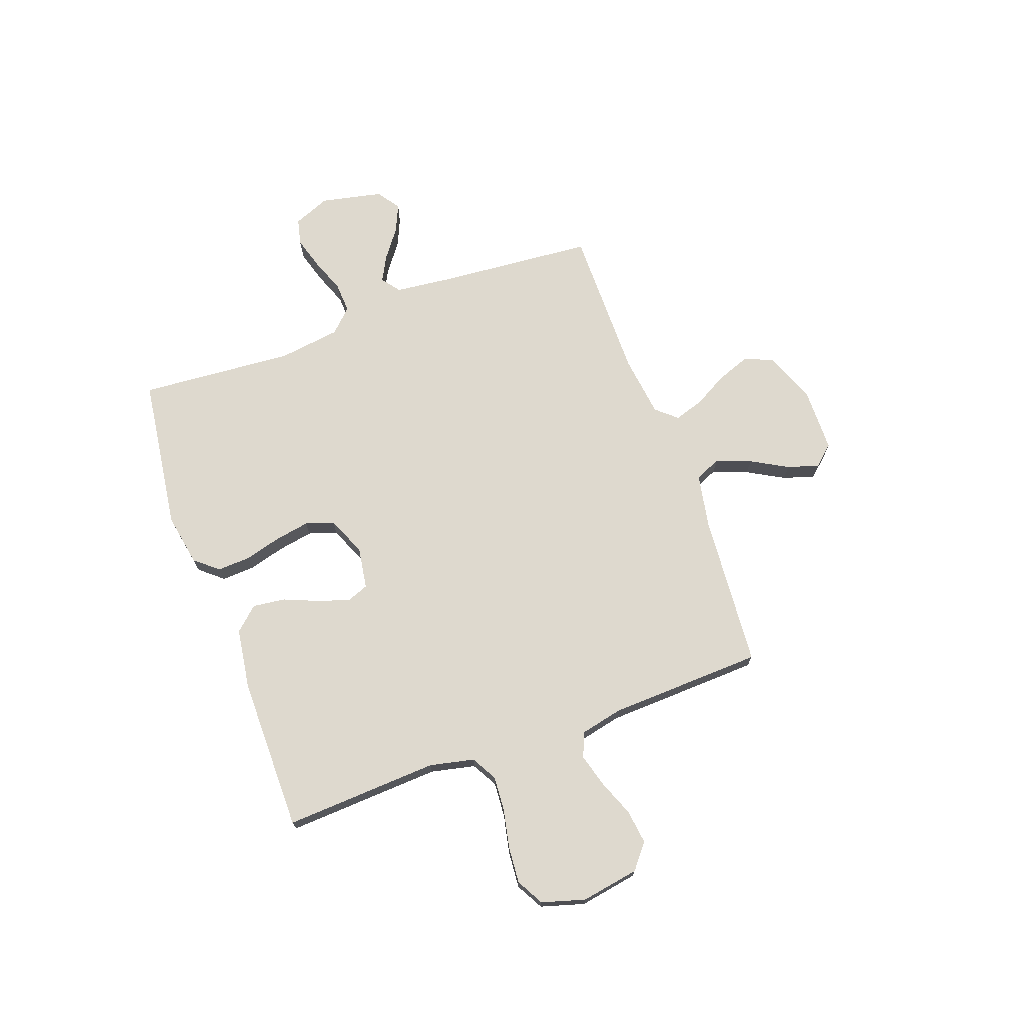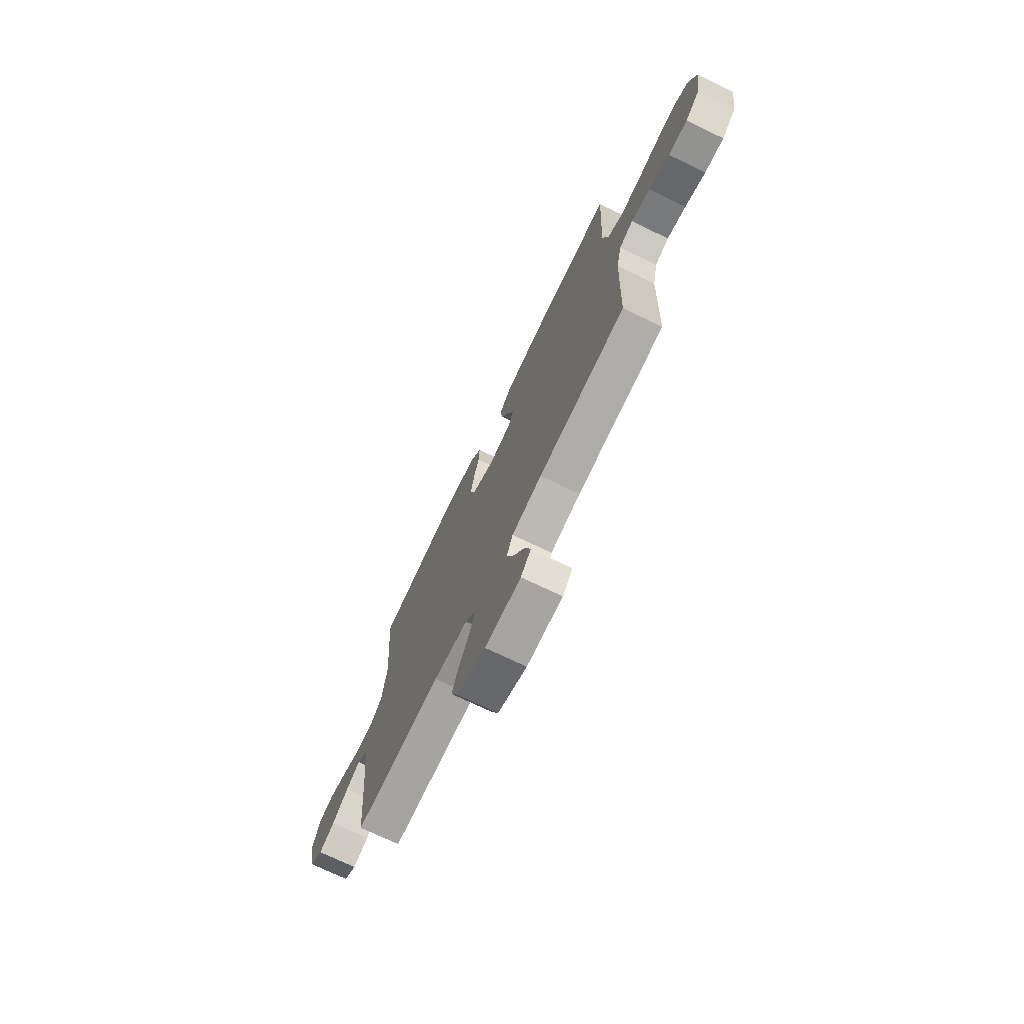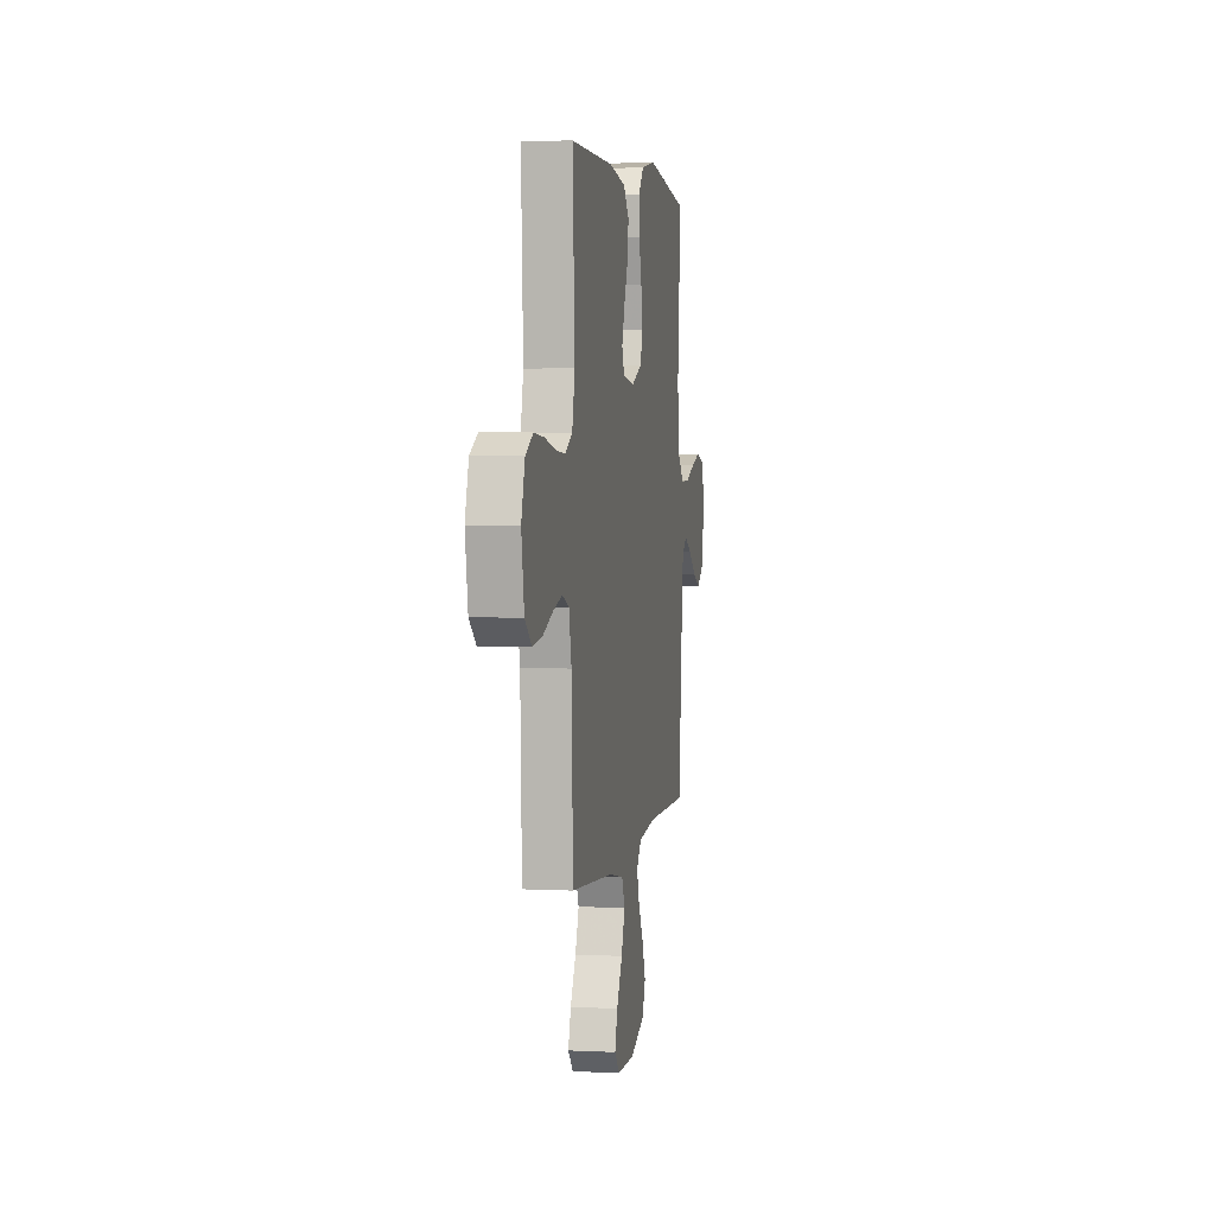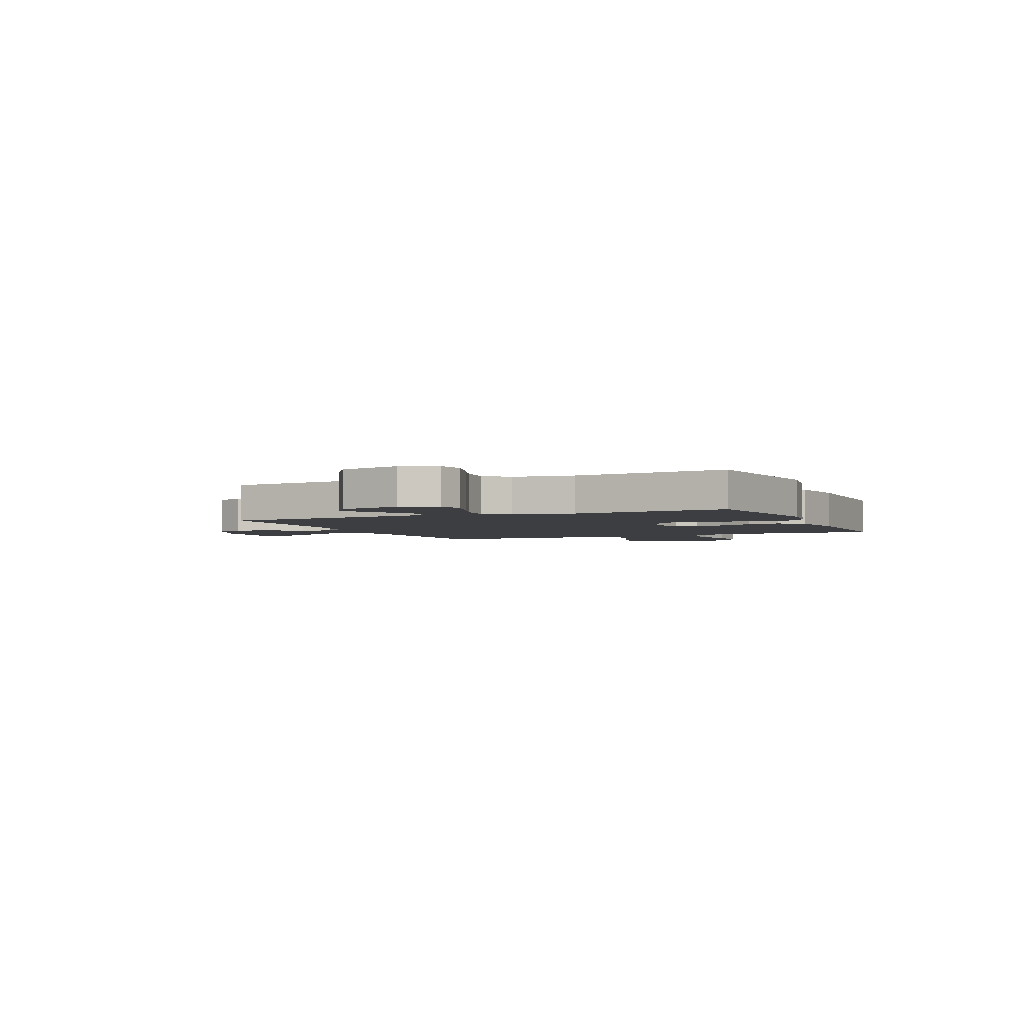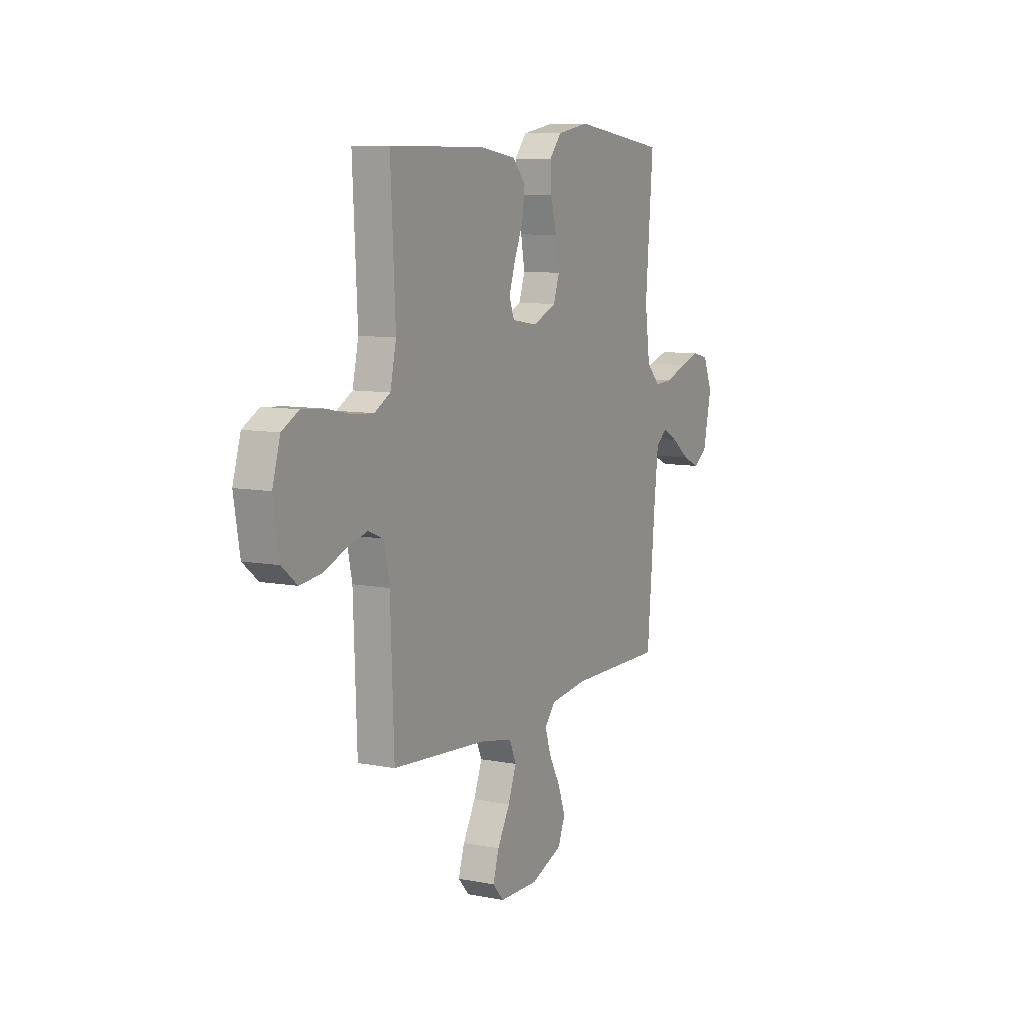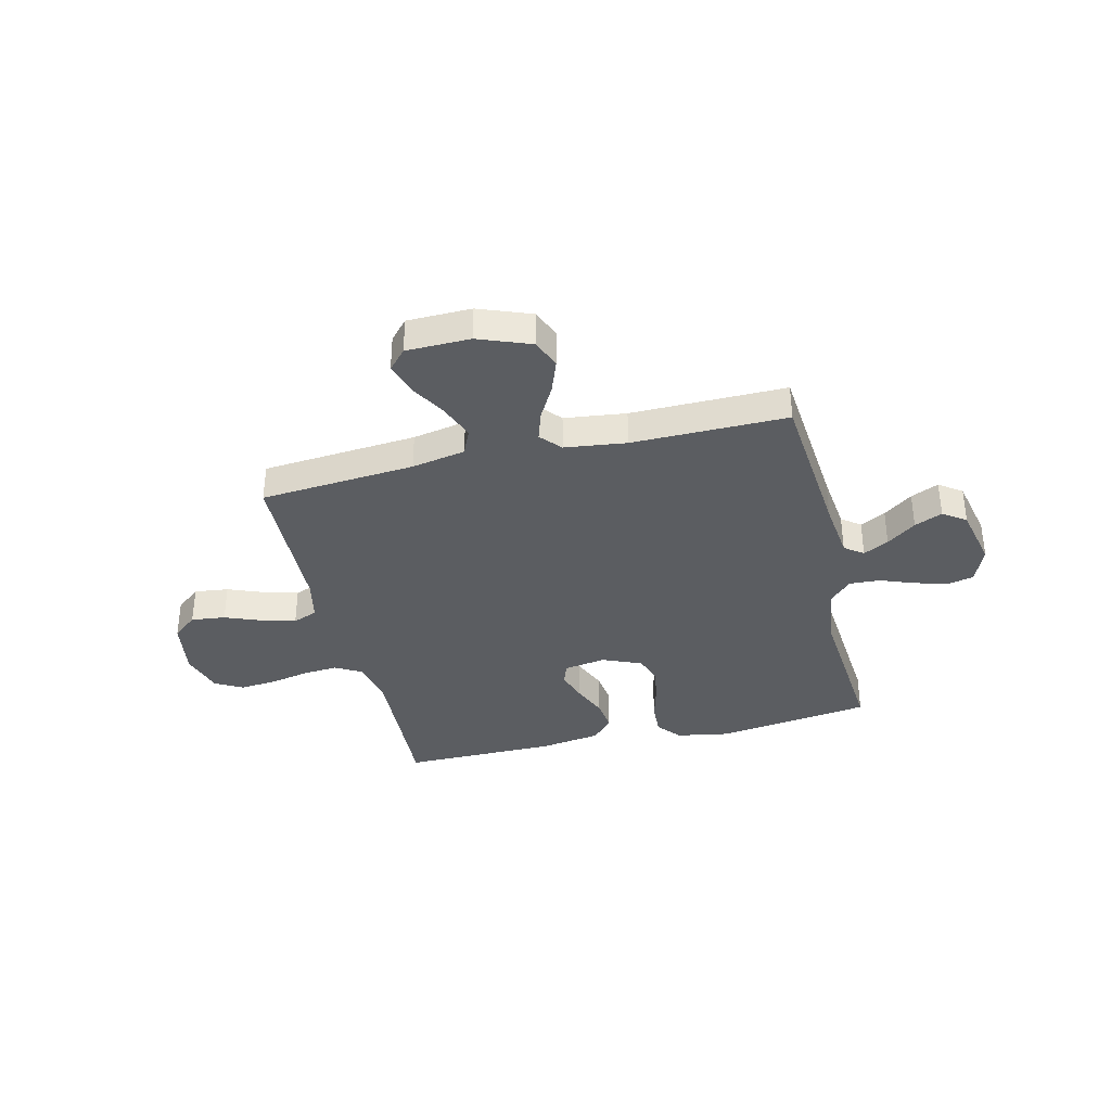
<metadata>
{"format":"obj","ext":"obj","renderer":"f3d","projection":"perspective","resolution":1024,"background":"white","views":[{"elev":71.6,"azim":69.9,"up":"+Y"},{"elev":-73.0,"azim":64.3,"up":"+Z"},{"elev":3.3,"azim":99.7,"up":"+Z"},{"elev":-3.1,"azim":-66.2,"up":"+Y"},{"elev":8.8,"azim":117.6,"up":"+Z"},{"elev":-36.2,"azim":-166.4,"up":"+Y"}]}
</metadata>
<code>
v -0.5 0.07 -0.5
v -0.526 0.07 -0.2
v -0.539 0.07 -0.086
v -0.575 0.07 -0.059
v -0.624 0.07 -0.085
v -0.68 0.07 -0.127
v -0.734 0.07 -0.151
v -0.778 0.07 -0.12
v -0.804 0.07 0
v -0.775 0.07 0.071
v -0.724 0.07 0.083
v -0.66 0.07 0.064
v -0.594 0.07 0.039
v -0.535 0.07 0.036
v -0.492 0.07 0.08
v -0.476 0.07 0.2
v -0.5 0.07 0.5
v -0.2 0.07 0.542
v -0.098 0.07 0.524
v -0.06 0.07 0.479
v -0.063 0.07 0.415
v -0.082 0.07 0.344
v -0.094 0.07 0.276
v -0.075 0.07 0.221
v 0 0.07 0.189
v 0.081 0.07 0.202
v 0.097 0.07 0.244
v 0.077 0.07 0.305
v 0.049 0.07 0.372
v 0.041 0.07 0.435
v 0.082 0.07 0.481
v 0.2 0.07 0.499
v 0.5 0.07 0.5
v 0.485 0.07 0.2
v 0.504 0.07 0.114
v 0.554 0.07 0.086
v 0.622 0.07 0.091
v 0.697 0.07 0.107
v 0.768 0.07 0.113
v 0.821 0.07 0.084
v 0.846 0.07 0
v 0.827 0.07 -0.113
v 0.779 0.07 -0.152
v 0.713 0.07 -0.144
v 0.642 0.07 -0.116
v 0.577 0.07 -0.098
v 0.529 0.07 -0.117
v 0.511 0.07 -0.2
v 0.5 0.07 -0.5
v 0.2 0.07 -0.524
v 0.096 0.07 -0.544
v 0.074 0.07 -0.594
v 0.1 0.07 -0.662
v 0.14 0.07 -0.733
v 0.159 0.07 -0.794
v 0.124 0.07 -0.833
v 0 0.07 -0.835
v -0.101 0.07 -0.796
v -0.124 0.07 -0.74
v -0.1 0.07 -0.675
v -0.064 0.07 -0.61
v -0.046 0.07 -0.553
v -0.081 0.07 -0.513
v -0.2 0.07 -0.498
v -0.5 0 -0.5
v -0.526 0 -0.2
v -0.539 0 -0.086
v -0.575 0 -0.059
v -0.624 0 -0.085
v -0.68 0 -0.127
v -0.734 0 -0.151
v -0.778 0 -0.12
v -0.804 0 0
v -0.775 0 0.071
v -0.724 0 0.083
v -0.66 0 0.064
v -0.594 0 0.039
v -0.535 0 0.036
v -0.492 0 0.08
v -0.476 0 0.2
v -0.5 0 0.5
v -0.2 0 0.542
v -0.098 0 0.524
v -0.06 0 0.479
v -0.063 0 0.415
v -0.082 0 0.344
v -0.094 0 0.276
v -0.075 0 0.221
v 0 0 0.189
v 0.081 0 0.202
v 0.097 0 0.244
v 0.077 0 0.305
v 0.049 0 0.372
v 0.041 0 0.435
v 0.082 0 0.481
v 0.2 0 0.499
v 0.5 0 0.5
v 0.485 0 0.2
v 0.504 0 0.114
v 0.554 0 0.086
v 0.622 0 0.091
v 0.697 0 0.107
v 0.768 0 0.113
v 0.821 0 0.084
v 0.846 0 0
v 0.827 0 -0.113
v 0.779 0 -0.152
v 0.713 0 -0.144
v 0.642 0 -0.116
v 0.577 0 -0.098
v 0.529 0 -0.117
v 0.511 0 -0.2
v 0.5 0 -0.5
v 0.2 0 -0.524
v 0.096 0 -0.544
v 0.074 0 -0.594
v 0.1 0 -0.662
v 0.14 0 -0.733
v 0.159 0 -0.794
v 0.124 0 -0.833
v 0 0 -0.835
v -0.101 0 -0.796
v -0.124 0 -0.74
v -0.1 0 -0.675
v -0.064 0 -0.61
v -0.046 0 -0.553
v -0.081 0 -0.513
v -0.2 0 -0.498
f 59 60 61
f 58 59 61
f 57 58 61
f 56 57 61
f 55 56 61
f 54 55 61
f 53 54 61
f 52 53 61 62
f 51 52 62 63
f 48 49 50
f 50 51 63
f 48 50 63
f 47 48 63
f 43 44 45
f 42 43 45
f 41 42 45
f 40 41 45
f 39 40 45
f 38 39 45
f 37 38 45
f 36 37 45 46
f 35 36 46 47
f 32 33 34
f 31 32 34
f 30 31 34
f 29 30 34
f 28 29 34
f 34 35 47
f 28 34 47
f 27 28 47
f 20 21 22
f 19 20 22
f 18 19 22
f 17 18 22
f 16 17 22
f 15 16 22 23
f 14 15 23 24
f 11 12 13
f 10 11 13
f 9 10 13
f 8 9 13
f 7 8 13
f 6 7 13
f 5 6 13
f 4 5 13 14
f 14 24 25
f 4 14 25
f 3 4 25
f 64 1 2
f 3 25 26
f 2 3 26
f 64 2 26
f 63 64 26
f 26 27 47 63
f 125 124 123
f 125 123 122
f 125 122 121
f 125 121 120
f 125 120 119
f 125 119 118
f 125 118 117
f 126 125 117 116
f 127 126 116 115
f 114 113 112
f 127 115 114
f 127 114 112
f 127 112 111
f 109 108 107
f 109 107 106
f 109 106 105
f 109 105 104
f 109 104 103
f 109 103 102
f 109 102 101
f 110 109 101 100
f 111 110 100 99
f 98 97 96
f 98 96 95
f 98 95 94
f 98 94 93
f 98 93 92
f 111 99 98
f 111 98 92
f 111 92 91
f 86 85 84
f 86 84 83
f 86 83 82
f 86 82 81
f 86 81 80
f 87 86 80 79
f 88 87 79 78
f 77 76 75
f 77 75 74
f 77 74 73
f 77 73 72
f 77 72 71
f 77 71 70
f 77 70 69
f 78 77 69 68
f 89 88 78
f 89 78 68
f 89 68 67
f 66 65 128
f 90 89 67
f 90 67 66
f 90 66 128
f 90 128 127
f 127 111 91 90
f 1 65 66 2
f 2 66 67 3
f 3 67 68 4
f 4 68 69 5
f 5 69 70 6
f 6 70 71 7
f 7 71 72 8
f 8 72 73 9
f 9 73 74 10
f 10 74 75 11
f 11 75 76 12
f 12 76 77 13
f 13 77 78 14
f 14 78 79 15
f 15 79 80 16
f 16 80 81 17
f 17 81 82 18
f 18 82 83 19
f 19 83 84 20
f 20 84 85 21
f 21 85 86 22
f 22 86 87 23
f 23 87 88 24
f 24 88 89 25
f 25 89 90 26
f 26 90 91 27
f 27 91 92 28
f 28 92 93 29
f 29 93 94 30
f 30 94 95 31
f 31 95 96 32
f 32 96 97 33
f 33 97 98 34
f 34 98 99 35
f 35 99 100 36
f 36 100 101 37
f 37 101 102 38
f 38 102 103 39
f 39 103 104 40
f 40 104 105 41
f 41 105 106 42
f 42 106 107 43
f 43 107 108 44
f 44 108 109 45
f 45 109 110 46
f 46 110 111 47
f 47 111 112 48
f 48 112 113 49
f 49 113 114 50
f 50 114 115 51
f 51 115 116 52
f 52 116 117 53
f 53 117 118 54
f 54 118 119 55
f 55 119 120 56
f 56 120 121 57
f 57 121 122 58
f 58 122 123 59
f 59 123 124 60
f 60 124 125 61
f 61 125 126 62
f 62 126 127 63
f 63 127 128 64
f 64 128 65 1

</code>
